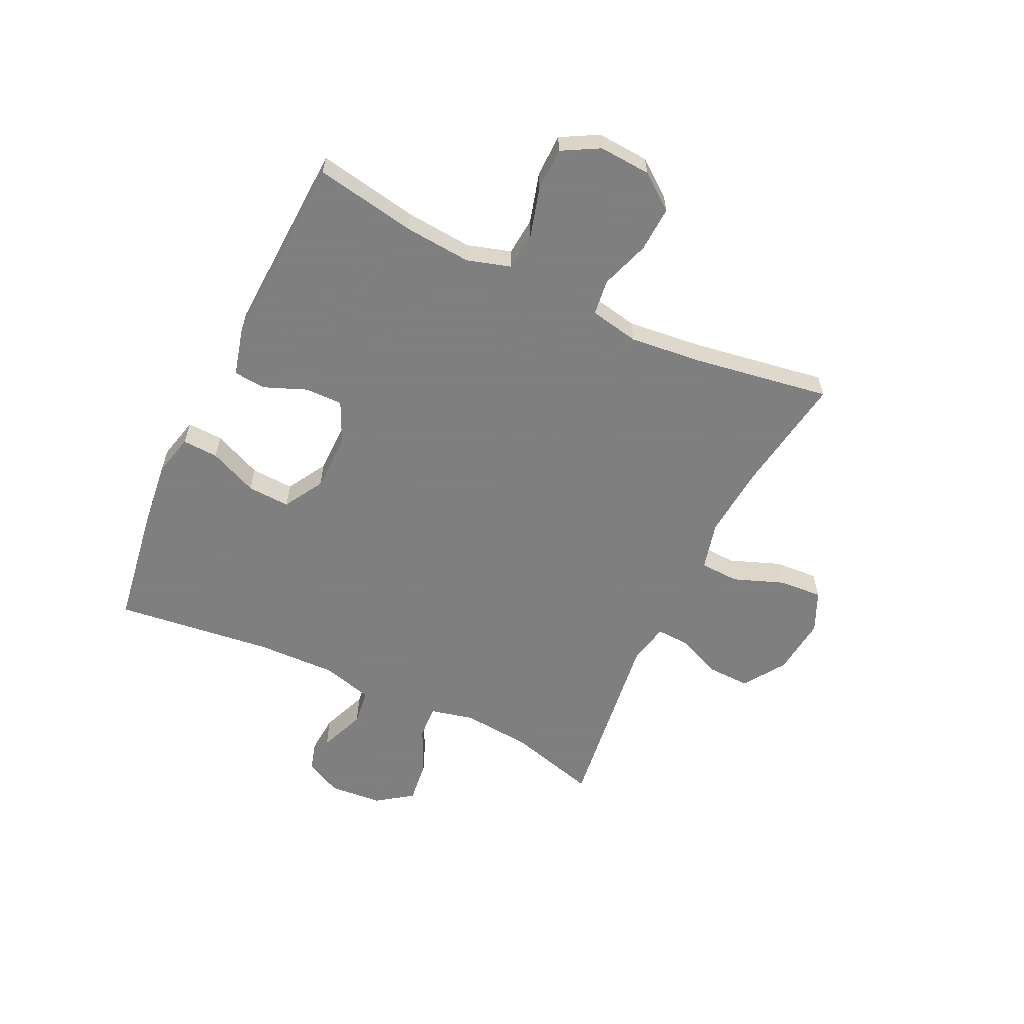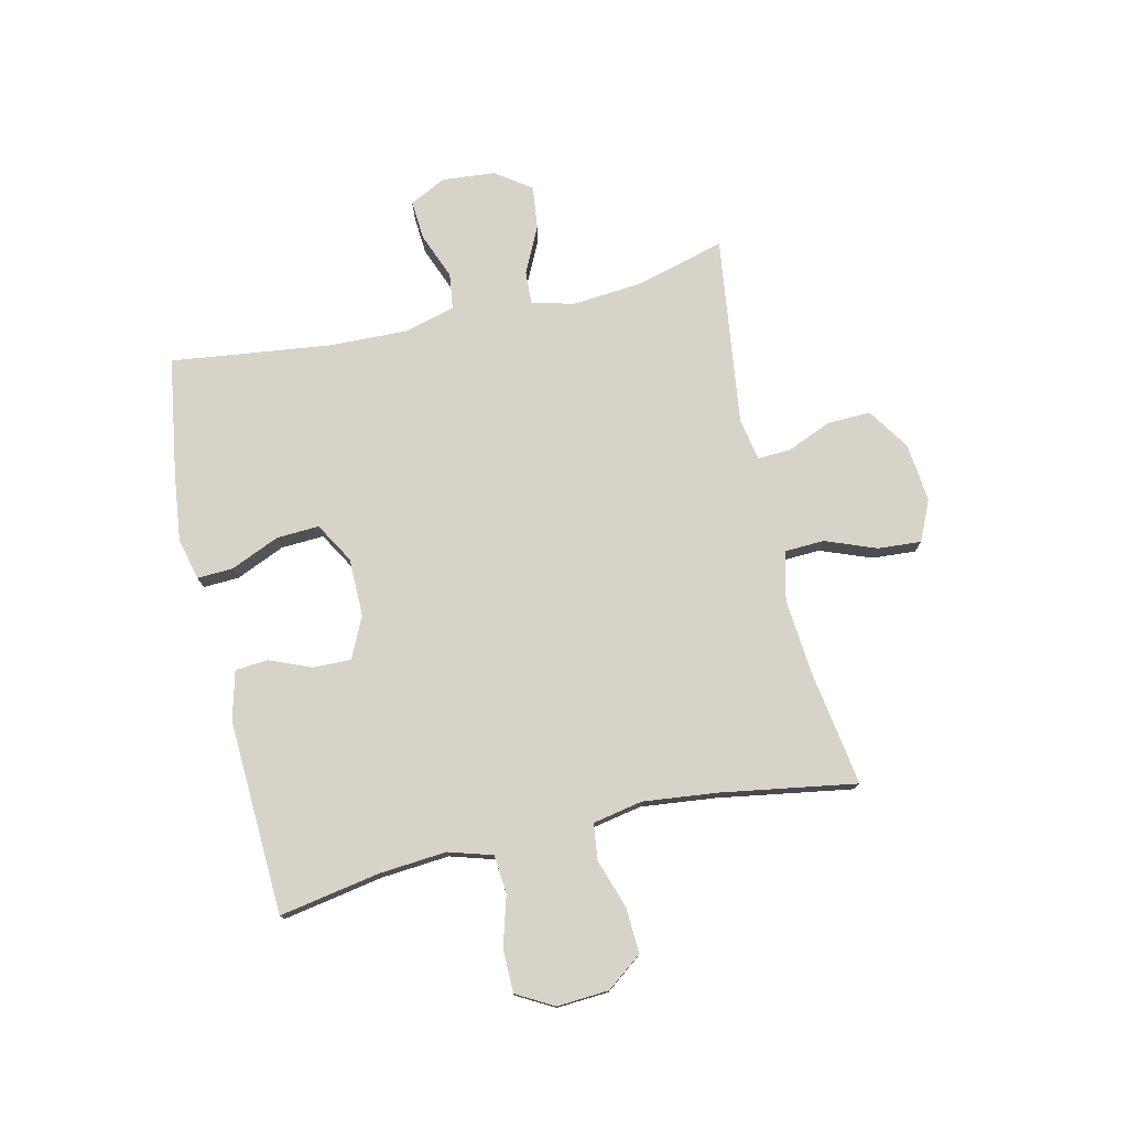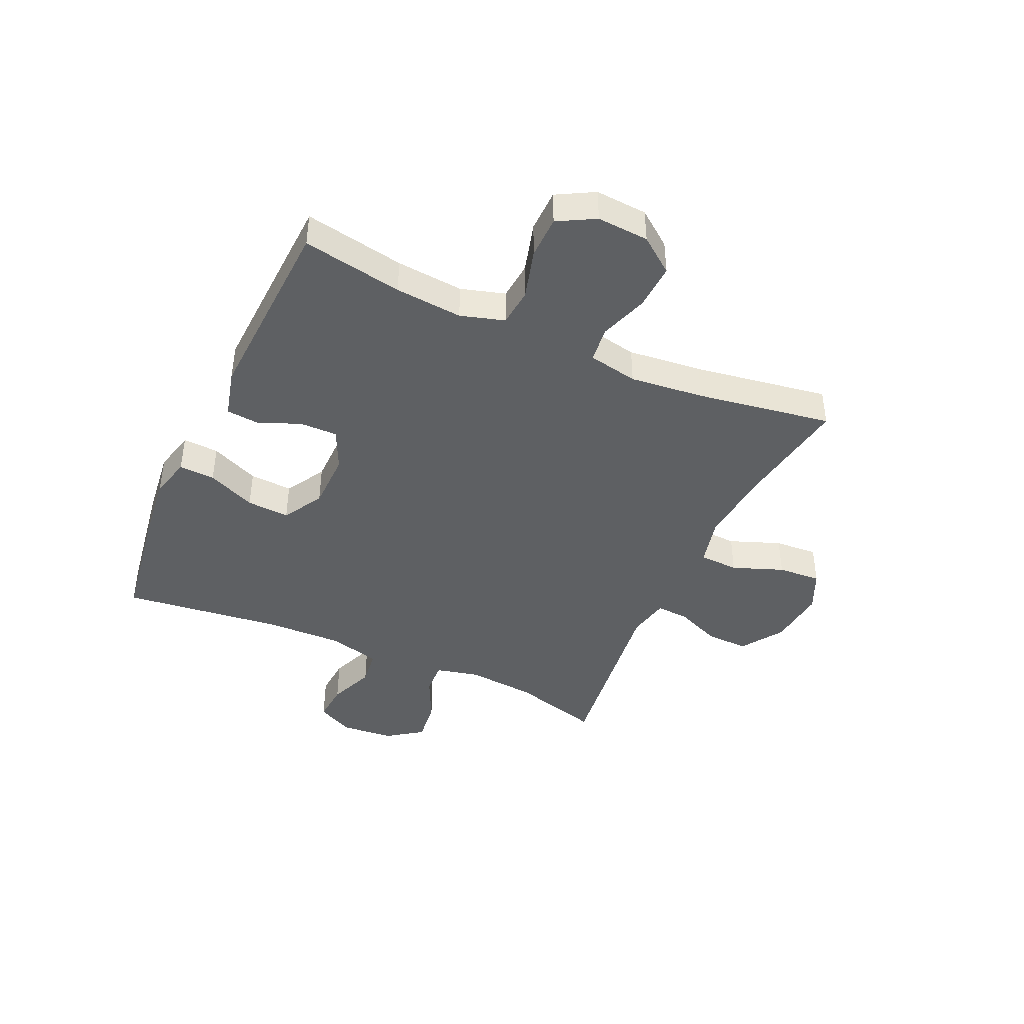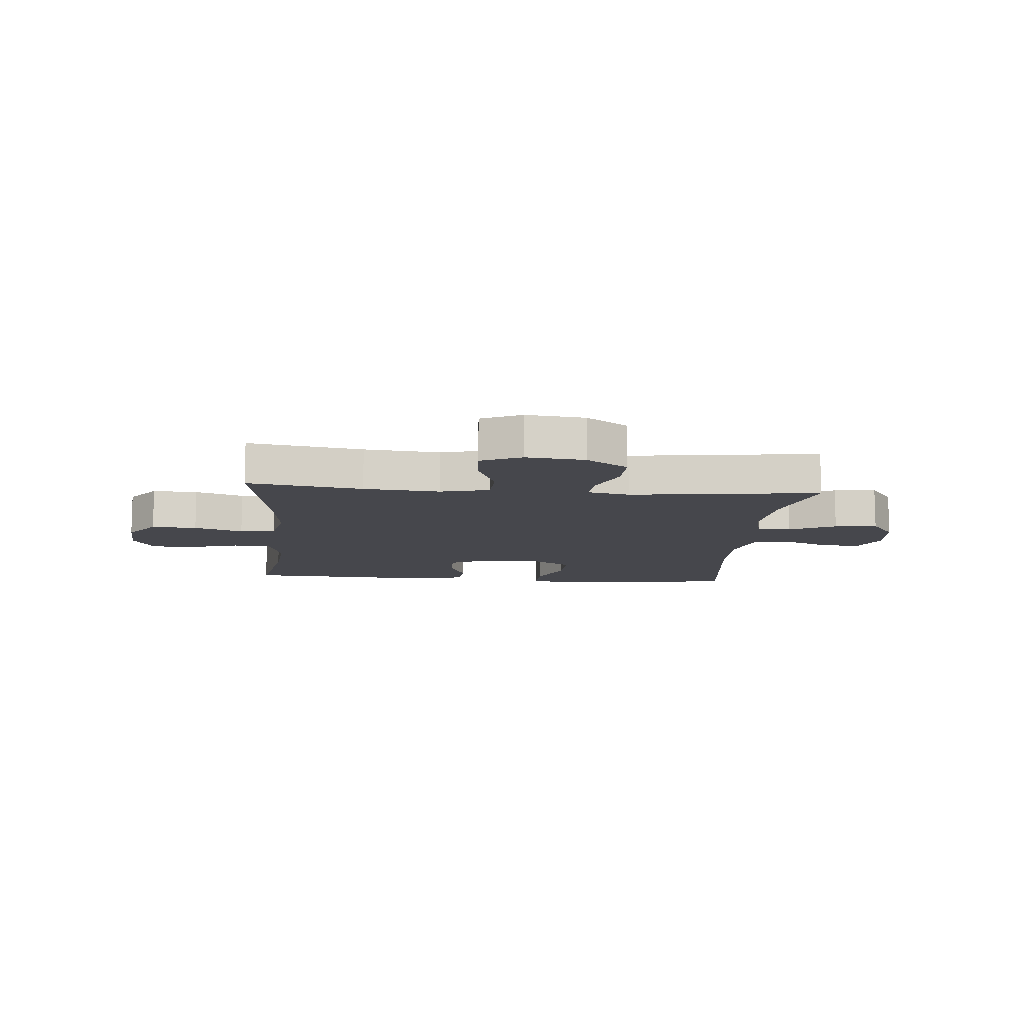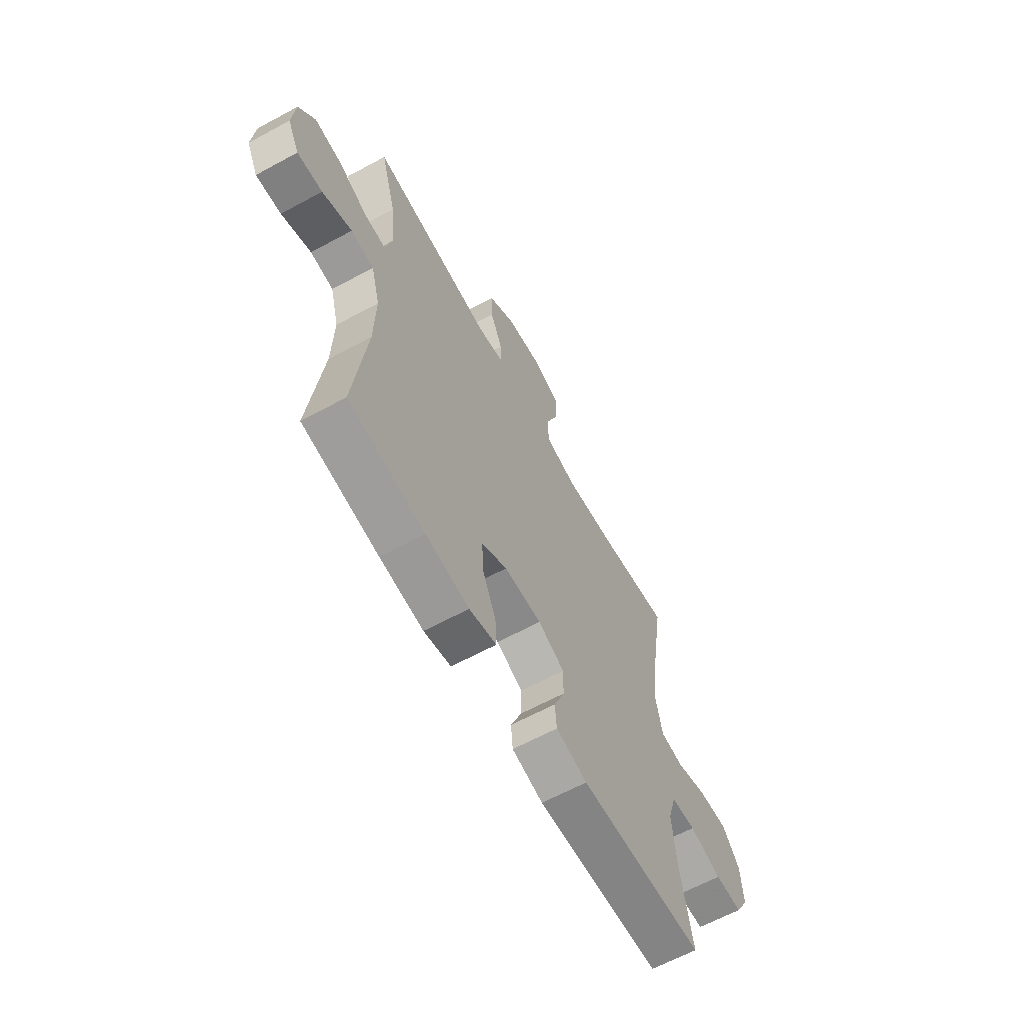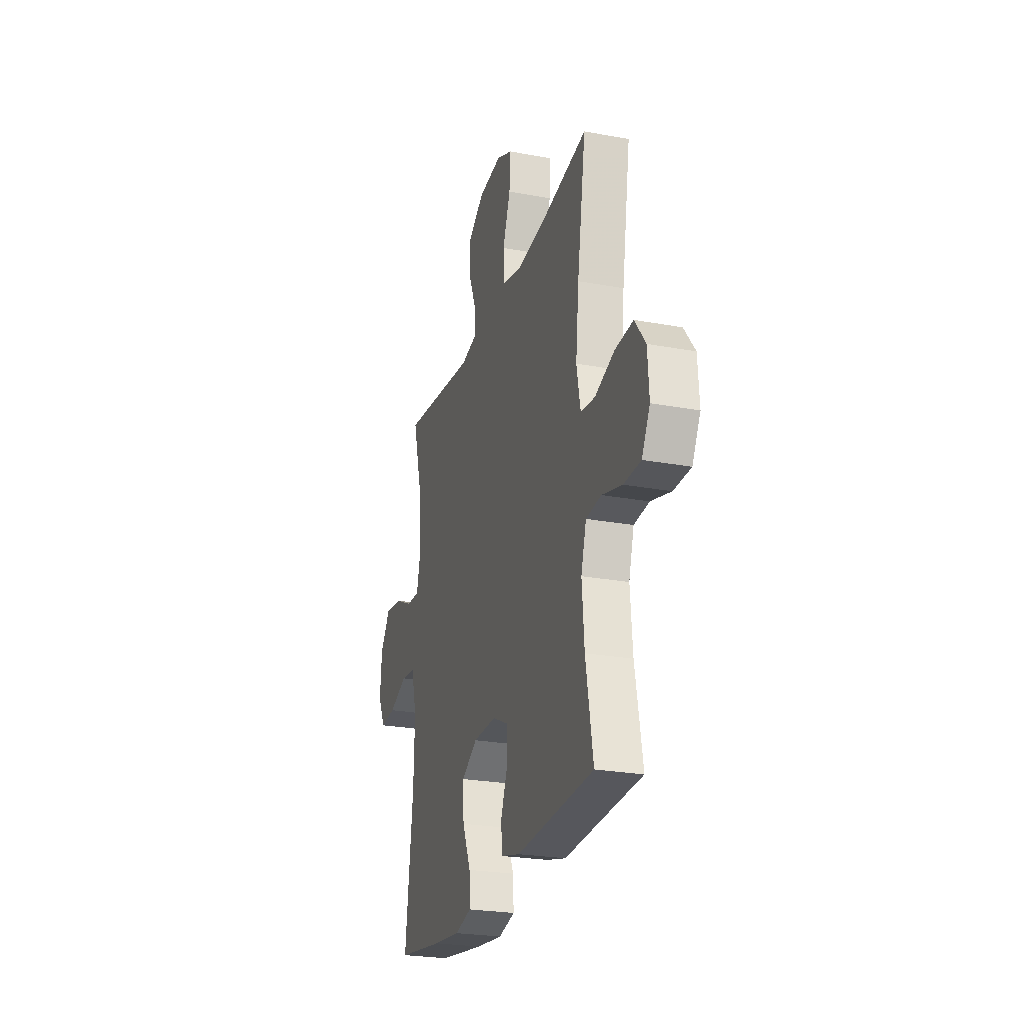
<metadata>
{"format":"obj","ext":"obj","renderer":"f3d","projection":"perspective","resolution":1024,"background":"white","views":[{"elev":-59.9,"azim":-115.5,"up":"+Y"},{"elev":76.4,"azim":-102.8,"up":"+Y"},{"elev":-42.6,"azim":-114.5,"up":"+Y"},{"elev":-10.9,"azim":-4.9,"up":"+Y"},{"elev":-63.6,"azim":118.7,"up":"+Z"},{"elev":-25.1,"azim":-106.7,"up":"+Z"}]}
</metadata>
<code>
v 0.5 0.07 0.5
v 0.457 0.07 0.344
v 0.446 0.07 0.222
v 0.464 0.07 0.146
v 0.523 0.07 0.149
v 0.604 0.07 0.188
v 0.679 0.07 0.197
v 0.723 0.07 0.135
v 0.731 0.07 0.042
v 0.699 0.07 -0.022
v 0.63 0.07 -0.017
v 0.549 0.07 0.015
v 0.486 0.07 0.007
v 0.462 0.07 -0.083
v 0.466 0.07 -0.221
v 0.5 0.07 -0.5
v 0.293 0.07 -0.532
v 0.174 0.07 -0.546
v 0.1 0.07 -0.528
v 0.103 0.07 -0.465
v 0.14 0.07 -0.38
v 0.144 0.07 -0.305
v 0.074 0.07 -0.264
v -0.028 0.07 -0.263
v -0.1 0.07 -0.297
v -0.099 0.07 -0.363
v -0.069 0.07 -0.437
v -0.074 0.07 -0.494
v -0.159 0.07 -0.516
v -0.5 0.07 -0.5
v -0.468 0.07 -0.324
v -0.458 0.07 -0.206
v -0.481 0.07 -0.129
v -0.548 0.07 -0.123
v -0.636 0.07 -0.148
v -0.711 0.07 -0.147
v -0.747 0.07 -0.082
v -0.741 0.07 0.009
v -0.694 0.07 0.071
v -0.614 0.07 0.067
v -0.528 0.07 0.038
v -0.465 0.07 0.046
v -0.448 0.07 0.133
v -0.462 0.07 0.263
v -0.5 0.07 0.5
v -0.298 0.07 0.468
v -0.165 0.07 0.456
v -0.079 0.07 0.477
v -0.076 0.07 0.546
v -0.11 0.07 0.635
v -0.115 0.07 0.711
v -0.044 0.07 0.743
v 0.059 0.07 0.732
v 0.132 0.07 0.683
v 0.13 0.07 0.608
v 0.097 0.07 0.529
v 0.094 0.07 0.472
v 0.167 0.07 0.457
v 0.5 0 0.5
v 0.457 0 0.344
v 0.446 0 0.222
v 0.464 0 0.146
v 0.523 0 0.149
v 0.604 0 0.188
v 0.679 0 0.197
v 0.723 0 0.135
v 0.731 0 0.042
v 0.699 0 -0.022
v 0.63 0 -0.017
v 0.549 0 0.015
v 0.486 0 0.007
v 0.462 0 -0.083
v 0.466 0 -0.221
v 0.5 0 -0.5
v 0.293 0 -0.532
v 0.174 0 -0.546
v 0.1 0 -0.528
v 0.103 0 -0.465
v 0.14 0 -0.38
v 0.144 0 -0.305
v 0.074 0 -0.264
v -0.028 0 -0.263
v -0.1 0 -0.297
v -0.099 0 -0.363
v -0.069 0 -0.437
v -0.074 0 -0.494
v -0.159 0 -0.516
v -0.5 0 -0.5
v -0.468 0 -0.324
v -0.458 0 -0.206
v -0.481 0 -0.129
v -0.548 0 -0.123
v -0.636 0 -0.148
v -0.711 0 -0.147
v -0.747 0 -0.082
v -0.741 0 0.009
v -0.694 0 0.071
v -0.614 0 0.067
v -0.528 0 0.038
v -0.465 0 0.046
v -0.448 0 0.133
v -0.462 0 0.263
v -0.5 0 0.5
v -0.298 0 0.468
v -0.165 0 0.456
v -0.079 0 0.477
v -0.076 0 0.546
v -0.11 0 0.635
v -0.115 0 0.711
v -0.044 0 0.743
v 0.059 0 0.732
v 0.132 0 0.683
v 0.13 0 0.608
v 0.097 0 0.529
v 0.094 0 0.472
v 0.167 0 0.457
f 53 54 55 56
f 53 56 57
f 52 53 57
f 49 50 51 52
f 48 49 52 57
f 47 48 57 58
f 44 45 46
f 43 44 46 47
f 42 43 47 58
f 38 39 40 41
f 38 41 42
f 37 38 42
f 34 35 36 37
f 33 34 37 42
f 32 33 42 58
f 28 29 30 31
f 26 27 28 31
f 25 26 31 32
f 24 25 32 58
f 18 19 20 21
f 18 21 22
f 15 16 17 18
f 14 15 18 22
f 13 14 22 23
f 9 10 11 12
f 9 12 13
f 8 9 13
f 5 6 7 8
f 4 5 8 13
f 3 4 13 23
f 24 58 1 2
f 2 3 23 24
f 114 113 112 111
f 115 114 111
f 115 111 110
f 110 109 108 107
f 115 110 107 106
f 116 115 106 105
f 104 103 102
f 105 104 102 101
f 116 105 101 100
f 99 98 97 96
f 100 99 96
f 100 96 95
f 95 94 93 92
f 100 95 92 91
f 116 100 91 90
f 89 88 87 86
f 89 86 85 84
f 90 89 84 83
f 116 90 83 82
f 79 78 77 76
f 80 79 76
f 76 75 74 73
f 80 76 73 72
f 81 80 72 71
f 70 69 68 67
f 71 70 67
f 71 67 66
f 66 65 64 63
f 71 66 63 62
f 81 71 62 61
f 60 59 116 82
f 82 81 61 60
f 1 59 60 2
f 2 60 61 3
f 3 61 62 4
f 4 62 63 5
f 5 63 64 6
f 6 64 65 7
f 7 65 66 8
f 8 66 67 9
f 9 67 68 10
f 10 68 69 11
f 11 69 70 12
f 12 70 71 13
f 13 71 72 14
f 14 72 73 15
f 15 73 74 16
f 16 74 75 17
f 17 75 76 18
f 18 76 77 19
f 19 77 78 20
f 20 78 79 21
f 21 79 80 22
f 22 80 81 23
f 23 81 82 24
f 24 82 83 25
f 25 83 84 26
f 26 84 85 27
f 27 85 86 28
f 28 86 87 29
f 29 87 88 30
f 30 88 89 31
f 31 89 90 32
f 32 90 91 33
f 33 91 92 34
f 34 92 93 35
f 35 93 94 36
f 36 94 95 37
f 37 95 96 38
f 38 96 97 39
f 39 97 98 40
f 40 98 99 41
f 41 99 100 42
f 42 100 101 43
f 43 101 102 44
f 44 102 103 45
f 45 103 104 46
f 46 104 105 47
f 47 105 106 48
f 48 106 107 49
f 49 107 108 50
f 50 108 109 51
f 51 109 110 52
f 52 110 111 53
f 53 111 112 54
f 54 112 113 55
f 55 113 114 56
f 56 114 115 57
f 57 115 116 58
f 58 116 59 1

</code>
